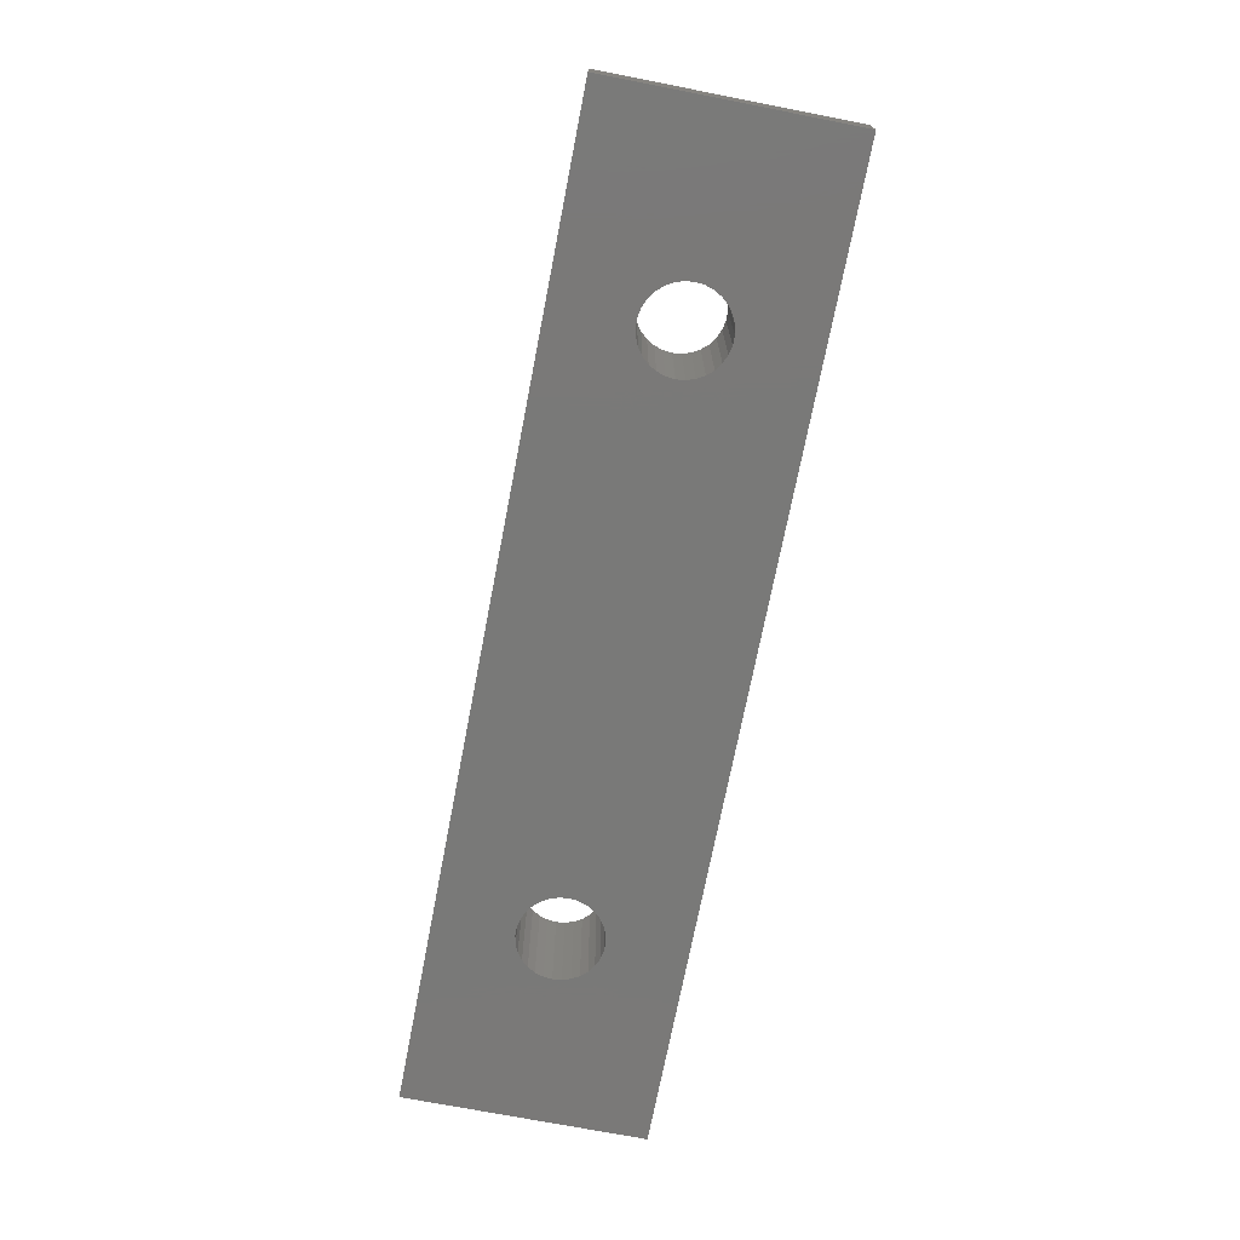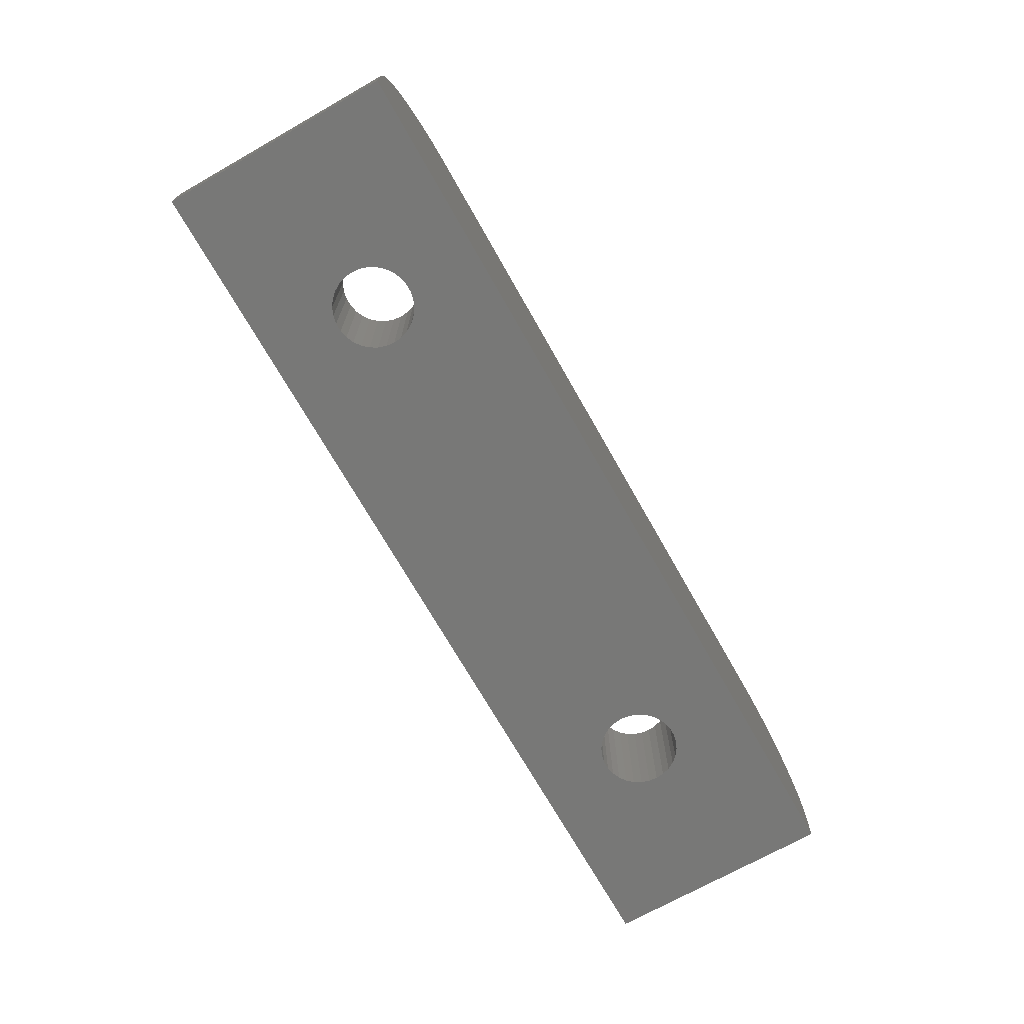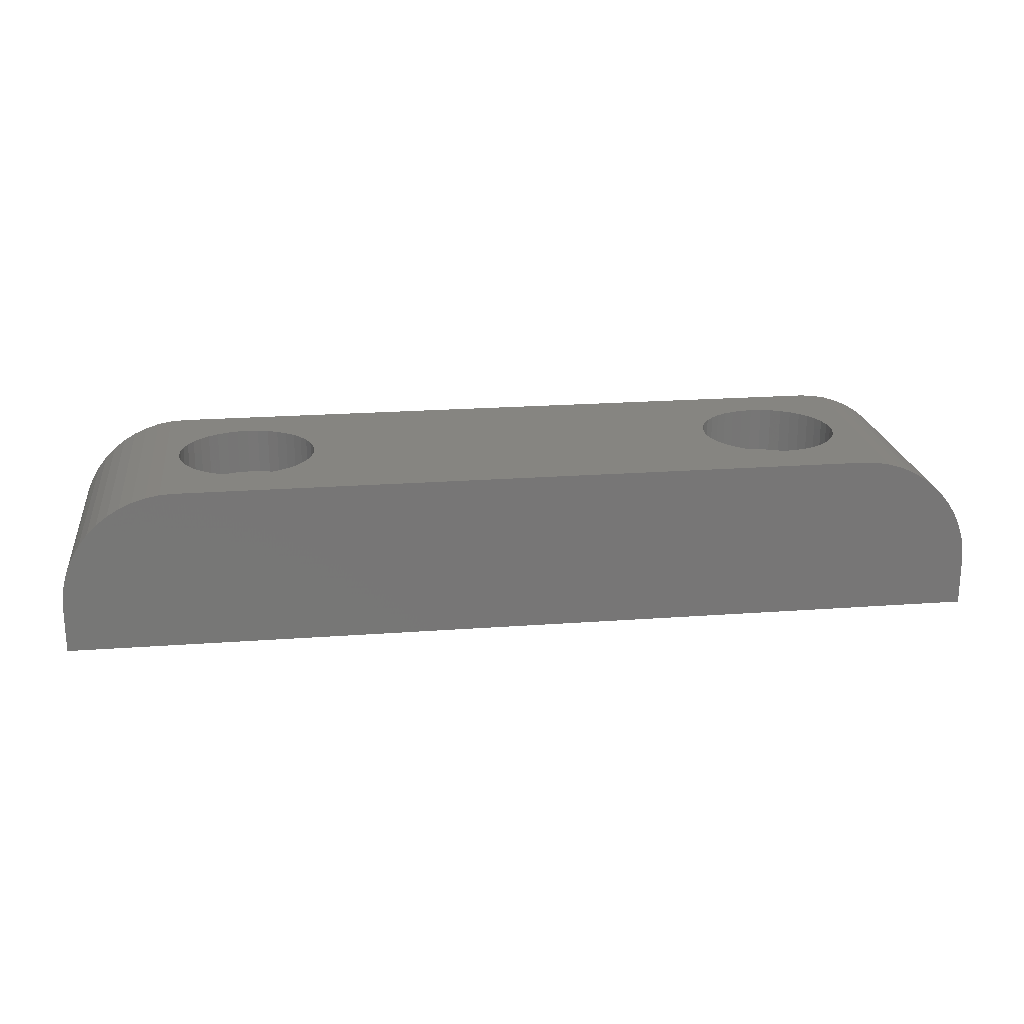
<metadata>
{"format":"stl","ext":"stl","renderer":"f3d","projection":"perspective","resolution":1024,"background":"white","views":[{"elev":-72.1,"azim":79.0,"up":"+Z"},{"elev":-70.7,"azim":119.5,"up":"+Z"},{"elev":21.2,"azim":-7.5,"up":"+Z"}]}
</metadata>
<code>
# stl→obj: 340 verts, 684 faces
v 12.18 -1.74 0
v 12.54 -1.664 5
v 12.54 -1.664 0
v 12.88 -1.516 5
v 12.88 -1.516 0
v 13.17 -1.301 5
v 13.17 -1.301 0
v 13.42 -1.029 5
v 13.42 -1.029 0
v 13.6 -0.7118 5
v 13.6 -0.7118 0
v 13.71 -0.3638 5
v 13.71 -0.3638 0
v 13.75 0 5
v 13.75 0 0
v 12.18 -1.74 5
v 11.82 -1.74 0
v 11.82 -1.74 5
v 11.46 -1.664 0
v 11.46 -1.664 5
v 11.12 -1.516 0
v 11.12 -1.516 5
v 10.83 -1.301 0
v 10.83 -1.301 5
v 10.58 -1.029 0
v 10.58 -1.029 5
v 10.4 -0.7118 0
v 10.4 -0.7118 5
v 10.29 -0.3638 0
v 10.29 -0.3638 5
v 10.25 2.143e-16 0
v 10.25 2.143e-16 5
v 11.82 1.74 0
v 11.46 1.664 5
v 11.46 1.664 0
v 11.12 1.516 5
v 11.12 1.516 0
v 10.83 1.301 5
v 10.83 1.301 0
v 10.58 1.029 5
v 10.58 1.029 0
v 10.4 0.7118 5
v 10.4 0.7118 0
v 10.29 0.3638 5
v 10.29 0.3638 0
v 11.82 1.74 5
v 12.18 1.74 0
v 12.18 1.74 5
v 12.54 1.664 0
v 12.54 1.664 5
v 12.88 1.516 0
v 12.88 1.516 5
v 13.17 1.301 0
v 13.17 1.301 5
v 13.42 1.029 0
v 13.42 1.029 5
v 13.6 0.7118 0
v 13.6 0.7118 5
v 13.71 0.3638 0
v 13.71 0.3638 5
v -11.82 -1.74 0
v -11.46 -1.664 5
v -11.46 -1.664 0
v -11.12 -1.516 5
v -11.12 -1.516 0
v -10.83 -1.301 5
v -10.83 -1.301 0
v -10.58 -1.029 5
v -10.58 -1.029 0
v -10.4 -0.7118 5
v -10.4 -0.7118 0
v -10.29 -0.3638 5
v -10.29 -0.3638 0
v -10.25 0 5
v -10.25 0 0
v -11.82 -1.74 5
v -12.18 -1.74 0
v -12.18 -1.74 5
v -12.54 -1.664 0
v -12.54 -1.664 5
v -12.88 -1.516 0
v -12.88 -1.516 5
v -13.17 -1.301 0
v -13.17 -1.301 5
v -13.42 -1.029 0
v -13.42 -1.029 5
v -13.6 -0.7118 0
v -13.6 -0.7118 5
v -13.71 -0.3638 0
v -13.71 -0.3638 5
v -13.75 2.143e-16 0
v -13.75 2.143e-16 5
v -12.18 1.74 0
v -12.54 1.664 5
v -12.54 1.664 0
v -12.88 1.516 5
v -12.88 1.516 0
v -13.17 1.301 5
v -13.17 1.301 0
v -13.42 1.029 5
v -13.42 1.029 0
v -13.6 0.7118 5
v -13.6 0.7118 0
v -13.71 0.3638 5
v -13.71 0.3638 0
v -12.18 1.74 5
v -11.82 1.74 0
v -11.82 1.74 5
v -11.46 1.664 0
v -11.46 1.664 5
v -11.12 1.516 0
v -11.12 1.516 5
v -10.83 1.301 0
v -10.83 1.301 5
v -10.58 1.029 0
v -10.58 1.029 5
v -10.4 0.7118 0
v -10.4 0.7118 5
v -10.29 0.3638 0
v -10.29 0.3638 5
v 15 -5 7
v 15.6 -5 6.964
v 15 -7.348e-16 7
v 20 -5 2
v 20 5 2
v 19.96 -5 2.603
v 19.96 5 2.603
v 19.85 -5 3.197
v 19.85 5 3.197
v 19.68 -5 3.773
v 19.68 5 3.773
v 19.43 -5 4.324
v 19.43 5 4.324
v 19.11 -5 4.84
v 19.11 5 4.84
v 18.74 -5 5.316
v 18.74 5 5.316
v 18.32 -5 5.743
v 18.32 5 5.743
v 17.84 -5 6.115
v 17.84 5 6.115
v 17.32 -5 6.427
v 17.32 5 6.427
v 16.77 -5 6.675
v 16.77 5 6.675
v 16.2 -5 6.855
v 16.2 5 6.855
v 15.6 5 6.964
v 15 5 7
v 14.96 -0.4693 7
v 14.85 -0.9271 7
v 14.67 -1.362 7
v 14.43 -1.763 7
v 14.12 -2.121 7
v 13.76 -2.427 7
v 13.36 -2.673 7
v 12.93 -2.853 7
v 12.47 -2.963 7
v 12 -3 7
v -12 -3 7
v -15 -5 7
v -15 5 7
v -15 3.674e-16 7
v -14.96 0.4693 7
v -14.85 0.9271 7
v -14.67 1.362 7
v -14.43 1.763 7
v -14.12 2.121 7
v -13.76 2.427 7
v -13.36 2.673 7
v -12.93 2.853 7
v -12.47 2.963 7
v -12 3 7
v 12 3 7
v -12.47 -2.963 7
v -12.93 -2.853 7
v -13.36 -2.673 7
v -13.76 -2.427 7
v -14.12 -2.121 7
v -14.43 -1.763 7
v -14.67 -1.362 7
v -14.85 -0.9271 7
v -14.96 -0.4693 7
v 12.47 2.963 7
v 12.93 2.853 7
v 13.36 2.673 7
v 13.76 2.427 7
v 14.12 2.121 7
v 14.43 1.763 7
v 14.67 1.362 7
v 14.85 0.9271 7
v 14.96 0.4693 7
v 11.53 2.963 7
v -11.53 2.963 7
v 11.07 2.853 7
v -11.07 2.853 7
v 10.64 2.673 7
v -10.64 2.673 7
v 10.24 2.427 7
v -10.24 2.427 7
v 9.879 2.121 7
v -9.879 2.121 7
v 9.573 1.763 7
v -9.573 1.763 7
v 9.327 1.362 7
v -9.327 1.362 7
v 9.147 0.9271 7
v -9.147 0.9271 7
v 9.037 0.4693 7
v -9.037 0.4693 7
v 9 3.674e-16 7
v -9 0 7
v 9.037 -0.4693 7
v -9.037 -0.4693 7
v 9.147 -0.9271 7
v -9.147 -0.9271 7
v 9.327 -1.362 7
v -9.327 -1.362 7
v 9.573 -1.763 7
v -9.573 -1.763 7
v 9.879 -2.121 7
v -9.879 -2.121 7
v 10.24 -2.427 7
v -10.24 -2.427 7
v 10.64 -2.673 7
v -10.64 -2.673 7
v 11.07 -2.853 7
v -11.07 -2.853 7
v 11.53 -2.963 7
v -11.53 -2.963 7
v -15.6 5 6.964
v -20 5 2
v -20 -5 2
v -19.96 5 2.603
v -19.96 -5 2.603
v -19.85 5 3.197
v -19.85 -5 3.197
v -19.68 5 3.773
v -19.68 -5 3.773
v -19.43 5 4.324
v -19.43 -5 4.324
v -19.11 5 4.84
v -19.11 -5 4.84
v -18.74 5 5.316
v -18.74 -5 5.316
v -18.32 5 5.743
v -18.32 -5 5.743
v -17.84 5 6.115
v -17.84 -5 6.115
v -17.32 5 6.427
v -17.32 -5 6.427
v -16.77 5 6.675
v -16.77 -5 6.675
v -16.2 5 6.855
v -16.2 -5 6.855
v -15.6 -5 6.964
v -14.67 1.362 5
v -9.327 1.362 5
v -14.43 1.763 5
v -12.47 2.963 5
v -12.93 2.853 5
v -13.36 2.673 5
v -13.76 2.427 5
v -14.12 2.121 5
v -9.573 1.763 5
v -9.879 2.121 5
v -10.24 2.427 5
v -10.64 2.673 5
v -11.07 2.853 5
v -11.53 2.963 5
v -12 -3 5
v -11.53 -2.963 5
v -11.07 -2.853 5
v -10.64 -2.673 5
v -10.24 -2.427 5
v -9.879 -2.121 5
v -9.573 -1.763 5
v -14.43 -1.763 5
v -14.12 -2.121 5
v -13.76 -2.427 5
v -13.36 -2.673 5
v -12.93 -2.853 5
v -12.47 -2.963 5
v -14.67 -1.362 5
v -9.327 -1.362 5
v -12 3 5
v -14.85 0.9271 5
v -14.96 0.4693 5
v -15 3.674e-16 5
v -14.96 -0.4693 5
v -14.85 -0.9271 5
v -9.147 0.9271 5
v -9.037 0.4693 5
v -9 0 5
v -9.037 -0.4693 5
v -9.147 -0.9271 5
v 9.327 1.362 5
v 14.67 1.362 5
v 9.573 1.763 5
v 11.53 2.963 5
v 11.07 2.853 5
v 10.64 2.673 5
v 10.24 2.427 5
v 9.879 2.121 5
v 14.43 1.763 5
v 14.12 2.121 5
v 13.76 2.427 5
v 13.36 2.673 5
v 12.93 2.853 5
v 12.47 2.963 5
v 12 -3 5
v 12.47 -2.963 5
v 12.93 -2.853 5
v 13.36 -2.673 5
v 13.76 -2.427 5
v 14.12 -2.121 5
v 14.43 -1.763 5
v 9.573 -1.763 5
v 9.879 -2.121 5
v 10.24 -2.427 5
v 10.64 -2.673 5
v 11.07 -2.853 5
v 11.53 -2.963 5
v 9.327 -1.362 5
v 14.67 -1.362 5
v 12 3 5
v 9.147 0.9271 5
v 9.037 0.4693 5
v 9 3.674e-16 5
v 9.037 -0.4693 5
v 9.147 -0.9271 5
v 14.85 0.9271 5
v 14.96 0.4693 5
v 15 0 5
v 14.96 -0.4693 5
v 14.85 -0.9271 5
v 20 5 0
v -20 5 0
v -20 -5 0
v 20 -5 0
f 1 2 3
f 3 2 4
f 3 4 5
f 5 4 6
f 5 6 7
f 7 6 8
f 7 8 9
f 9 8 10
f 9 10 11
f 11 10 12
f 11 12 13
f 13 12 14
f 13 14 15
f 2 1 16
f 16 1 17
f 16 17 18
f 18 17 19
f 18 19 20
f 20 19 21
f 20 21 22
f 22 21 23
f 22 23 24
f 24 23 25
f 24 25 26
f 26 25 27
f 26 27 28
f 28 27 29
f 28 29 30
f 30 29 31
f 30 31 32
f 33 34 35
f 35 34 36
f 35 36 37
f 37 36 38
f 37 38 39
f 39 38 40
f 39 40 41
f 41 40 42
f 41 42 43
f 43 42 44
f 43 44 45
f 45 44 32
f 45 32 31
f 34 33 46
f 46 33 47
f 46 47 48
f 48 47 49
f 48 49 50
f 50 49 51
f 50 51 52
f 52 51 53
f 52 53 54
f 54 53 55
f 54 55 56
f 56 55 57
f 56 57 58
f 58 57 59
f 58 59 60
f 60 59 15
f 60 15 14
f 61 62 63
f 63 62 64
f 63 64 65
f 65 64 66
f 65 66 67
f 67 66 68
f 67 68 69
f 69 68 70
f 69 70 71
f 71 70 72
f 71 72 73
f 73 72 74
f 73 74 75
f 62 61 76
f 76 61 77
f 76 77 78
f 78 77 79
f 78 79 80
f 80 79 81
f 80 81 82
f 82 81 83
f 82 83 84
f 84 83 85
f 84 85 86
f 86 85 87
f 86 87 88
f 88 87 89
f 88 89 90
f 90 89 91
f 90 91 92
f 93 94 95
f 95 94 96
f 95 96 97
f 97 96 98
f 97 98 99
f 99 98 100
f 99 100 101
f 101 100 102
f 101 102 103
f 103 102 104
f 103 104 105
f 105 104 92
f 105 92 91
f 94 93 106
f 106 93 107
f 106 107 108
f 108 107 109
f 108 109 110
f 110 109 111
f 110 111 112
f 112 111 113
f 112 113 114
f 114 113 115
f 114 115 116
f 116 115 117
f 116 117 118
f 118 117 119
f 118 119 120
f 120 119 75
f 120 75 74
f 121 122 123
f 124 125 126
f 126 125 127
f 126 127 128
f 128 127 129
f 128 129 130
f 130 129 131
f 130 131 132
f 132 131 133
f 132 133 134
f 134 133 135
f 134 135 136
f 136 135 137
f 136 137 138
f 138 137 139
f 138 139 140
f 140 139 141
f 140 141 142
f 142 141 143
f 142 143 144
f 144 143 145
f 144 145 146
f 146 145 147
f 146 147 122
f 122 147 148
f 122 148 123
f 123 148 149
f 121 123 150
f 121 150 151
f 121 151 152
f 121 152 153
f 121 153 154
f 121 154 155
f 121 155 156
f 121 156 157
f 121 157 158
f 121 158 159
f 121 159 160
f 121 160 161
f 162 163 164
f 162 164 165
f 162 165 166
f 162 166 167
f 162 167 168
f 162 168 169
f 162 169 170
f 162 170 171
f 162 171 172
f 162 172 173
f 162 173 174
f 162 174 149
f 161 160 175
f 161 175 176
f 161 176 177
f 161 177 178
f 161 178 179
f 161 179 180
f 161 180 181
f 161 181 182
f 161 182 183
f 161 183 163
f 149 174 184
f 149 184 185
f 149 185 186
f 149 186 187
f 149 187 188
f 149 188 189
f 149 189 190
f 149 190 191
f 149 191 192
f 149 192 123
f 174 173 193
f 193 173 194
f 193 194 195
f 195 194 196
f 195 196 197
f 197 196 198
f 197 198 199
f 199 198 200
f 199 200 201
f 201 200 202
f 201 202 203
f 203 202 204
f 203 204 205
f 205 204 206
f 205 206 207
f 207 206 208
f 207 208 209
f 209 208 210
f 209 210 211
f 211 210 212
f 211 212 213
f 213 212 214
f 213 214 215
f 215 214 216
f 215 216 217
f 217 216 218
f 217 218 219
f 219 218 220
f 219 220 221
f 221 220 222
f 221 222 223
f 223 222 224
f 223 224 225
f 225 224 226
f 225 226 227
f 227 226 228
f 227 228 229
f 229 228 230
f 229 230 159
f 159 230 160
f 162 231 163
f 232 233 234
f 234 233 235
f 234 235 236
f 236 235 237
f 236 237 238
f 238 237 239
f 238 239 240
f 240 239 241
f 240 241 242
f 242 241 243
f 242 243 244
f 244 243 245
f 244 245 246
f 246 245 247
f 246 247 248
f 248 247 249
f 248 249 250
f 250 249 251
f 250 251 252
f 252 251 253
f 252 253 254
f 254 253 255
f 254 255 231
f 231 255 256
f 231 256 163
f 163 256 161
f 96 257 98
f 258 110 112
f 112 114 258
f 259 260 261
f 259 261 262
f 259 262 263
f 259 263 264
f 108 110 258
f 108 258 265
f 108 265 266
f 108 266 267
f 108 267 268
f 108 268 269
f 108 269 270
f 271 272 273
f 271 273 274
f 271 274 275
f 271 275 276
f 271 276 277
f 271 277 76
f 271 76 78
f 271 78 278
f 271 278 279
f 271 279 280
f 271 280 281
f 271 281 282
f 271 282 283
f 278 78 80
f 278 80 82
f 278 82 84
f 278 84 284
f 277 285 66
f 277 66 64
f 277 64 62
f 277 62 76
f 108 270 106
f 106 270 286
f 106 286 259
f 259 286 260
f 106 259 94
f 94 259 257
f 94 257 96
f 98 257 100
f 100 257 287
f 100 287 102
f 102 287 288
f 102 288 104
f 104 288 92
f 92 288 289
f 92 289 90
f 90 289 290
f 90 290 88
f 88 290 291
f 88 291 86
f 284 84 291
f 291 84 86
f 258 114 292
f 292 114 116
f 292 116 293
f 293 116 118
f 293 118 120
f 293 120 294
f 294 120 74
f 294 74 295
f 295 74 72
f 295 72 296
f 296 72 70
f 296 70 68
f 68 66 296
f 296 66 285
f 36 297 38
f 298 50 52
f 52 54 298
f 299 300 301
f 299 301 302
f 299 302 303
f 299 303 304
f 48 50 298
f 48 298 305
f 48 305 306
f 48 306 307
f 48 307 308
f 48 308 309
f 48 309 310
f 311 312 313
f 311 313 314
f 311 314 315
f 311 315 316
f 311 316 317
f 311 317 16
f 311 16 18
f 311 18 318
f 311 318 319
f 311 319 320
f 311 320 321
f 311 321 322
f 311 322 323
f 318 18 20
f 318 20 22
f 318 22 24
f 318 24 324
f 317 325 6
f 317 6 4
f 317 4 2
f 317 2 16
f 48 310 46
f 46 310 326
f 46 326 299
f 299 326 300
f 46 299 34
f 34 299 297
f 34 297 36
f 38 297 40
f 40 297 327
f 40 327 42
f 42 327 328
f 42 328 44
f 44 328 32
f 32 328 329
f 32 329 30
f 30 329 330
f 30 330 28
f 28 330 331
f 28 331 26
f 324 24 331
f 331 24 26
f 298 54 332
f 332 54 56
f 332 56 333
f 333 56 58
f 333 58 60
f 333 60 334
f 334 60 14
f 334 14 335
f 335 14 12
f 335 12 336
f 336 12 10
f 336 10 8
f 8 6 336
f 336 6 325
f 271 230 272
f 272 230 228
f 272 228 273
f 273 228 226
f 273 226 274
f 274 226 224
f 274 224 275
f 275 224 222
f 275 222 276
f 276 222 220
f 276 220 277
f 277 220 218
f 277 218 285
f 285 218 216
f 285 216 296
f 296 216 214
f 296 214 295
f 295 214 212
f 295 212 294
f 230 271 160
f 160 271 283
f 160 283 175
f 175 283 282
f 175 282 176
f 176 282 281
f 176 281 177
f 177 281 280
f 177 280 178
f 178 280 279
f 178 279 179
f 179 279 278
f 179 278 180
f 180 278 284
f 180 284 181
f 181 284 291
f 181 291 182
f 182 291 290
f 182 290 183
f 183 290 289
f 183 289 163
f 286 172 260
f 260 172 171
f 260 171 261
f 261 171 170
f 261 170 262
f 262 170 169
f 262 169 263
f 263 169 168
f 263 168 264
f 264 168 167
f 264 167 259
f 259 167 166
f 259 166 257
f 257 166 165
f 257 165 287
f 287 165 164
f 287 164 288
f 288 164 163
f 288 163 289
f 172 286 173
f 173 286 270
f 173 270 194
f 194 270 269
f 194 269 196
f 196 269 268
f 196 268 198
f 198 268 267
f 198 267 200
f 200 267 266
f 200 266 202
f 202 266 265
f 202 265 204
f 204 265 258
f 204 258 206
f 206 258 292
f 206 292 208
f 208 292 293
f 208 293 210
f 210 293 294
f 210 294 212
f 311 158 312
f 312 158 157
f 312 157 313
f 313 157 156
f 313 156 314
f 314 156 155
f 314 155 315
f 315 155 154
f 315 154 316
f 316 154 153
f 316 153 317
f 317 153 152
f 317 152 325
f 325 152 151
f 325 151 336
f 336 151 150
f 336 150 335
f 335 150 123
f 335 123 334
f 158 311 159
f 159 311 323
f 159 323 229
f 229 323 322
f 229 322 227
f 227 322 321
f 227 321 225
f 225 321 320
f 225 320 223
f 223 320 319
f 223 319 221
f 221 319 318
f 221 318 219
f 219 318 324
f 219 324 217
f 217 324 331
f 217 331 215
f 215 331 330
f 215 330 213
f 213 330 329
f 213 329 211
f 326 193 300
f 300 193 195
f 300 195 301
f 301 195 197
f 301 197 302
f 302 197 199
f 302 199 303
f 303 199 201
f 303 201 304
f 304 201 203
f 304 203 299
f 299 203 205
f 299 205 297
f 297 205 207
f 297 207 327
f 327 207 209
f 327 209 328
f 328 209 211
f 328 211 329
f 193 326 174
f 174 326 310
f 174 310 184
f 184 310 309
f 184 309 185
f 185 309 308
f 185 308 186
f 186 308 307
f 186 307 187
f 187 307 306
f 187 306 188
f 188 306 305
f 188 305 189
f 189 305 298
f 189 298 190
f 190 298 332
f 190 332 191
f 191 332 333
f 191 333 192
f 192 333 334
f 192 334 123
f 162 149 337
f 162 337 338
f 162 338 232
f 162 232 234
f 162 234 236
f 162 236 238
f 162 238 240
f 162 240 242
f 162 242 244
f 162 244 246
f 162 246 248
f 162 248 250
f 162 250 252
f 162 252 254
f 162 254 231
f 337 149 148
f 337 148 147
f 337 147 145
f 337 145 143
f 337 143 141
f 337 141 139
f 337 139 137
f 337 137 135
f 337 135 133
f 337 133 131
f 337 131 129
f 337 129 127
f 337 127 125
f 121 161 339
f 121 339 340
f 121 340 124
f 121 124 126
f 121 126 128
f 121 128 130
f 121 130 132
f 121 132 134
f 121 134 136
f 121 136 138
f 121 138 140
f 121 140 142
f 121 142 144
f 121 144 146
f 121 146 122
f 339 161 256
f 339 256 255
f 339 255 253
f 339 253 251
f 339 251 249
f 339 249 247
f 339 247 245
f 339 245 243
f 339 243 241
f 339 241 239
f 339 239 237
f 339 237 235
f 339 235 233
f 232 338 233
f 233 338 339
f 124 340 125
f 125 340 337
f 339 99 101
f 339 101 103
f 339 103 105
f 339 105 91
f 339 91 89
f 339 89 87
f 339 87 85
f 339 85 83
f 339 83 81
f 339 81 79
f 339 79 77
f 339 77 61
f 339 61 17
f 339 17 1
f 339 1 340
f 338 337 47
f 338 47 33
f 338 33 107
f 338 107 93
f 338 93 95
f 338 95 97
f 338 97 99
f 338 99 339
f 340 1 3
f 340 3 5
f 340 5 7
f 340 7 9
f 340 9 11
f 340 11 13
f 340 13 15
f 340 15 59
f 340 59 57
f 340 57 55
f 340 55 53
f 337 340 53
f 337 53 51
f 337 51 49
f 337 49 47
f 31 119 45
f 45 119 117
f 45 117 43
f 43 117 115
f 43 115 41
f 41 115 113
f 41 113 39
f 39 113 111
f 39 111 37
f 37 111 109
f 37 109 35
f 35 109 107
f 35 107 33
f 119 31 75
f 75 31 29
f 75 29 73
f 73 29 27
f 73 27 71
f 71 27 25
f 71 25 69
f 69 25 23
f 69 23 67
f 67 23 21
f 67 21 65
f 65 21 19
f 65 19 63
f 63 19 17
f 63 17 61

</code>
